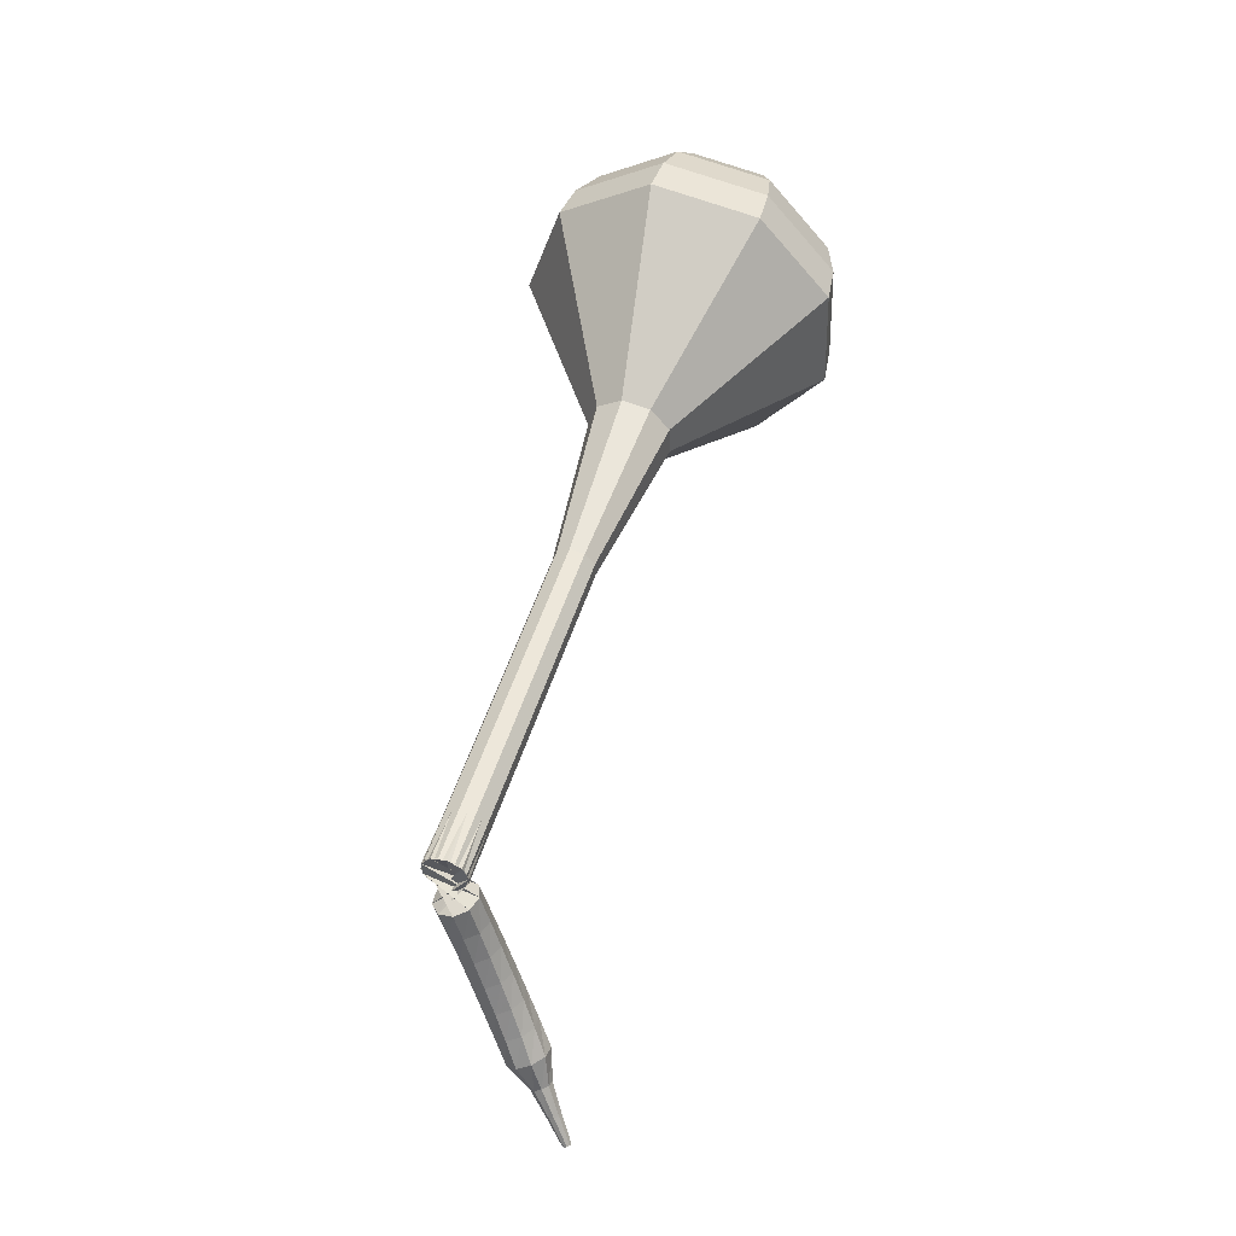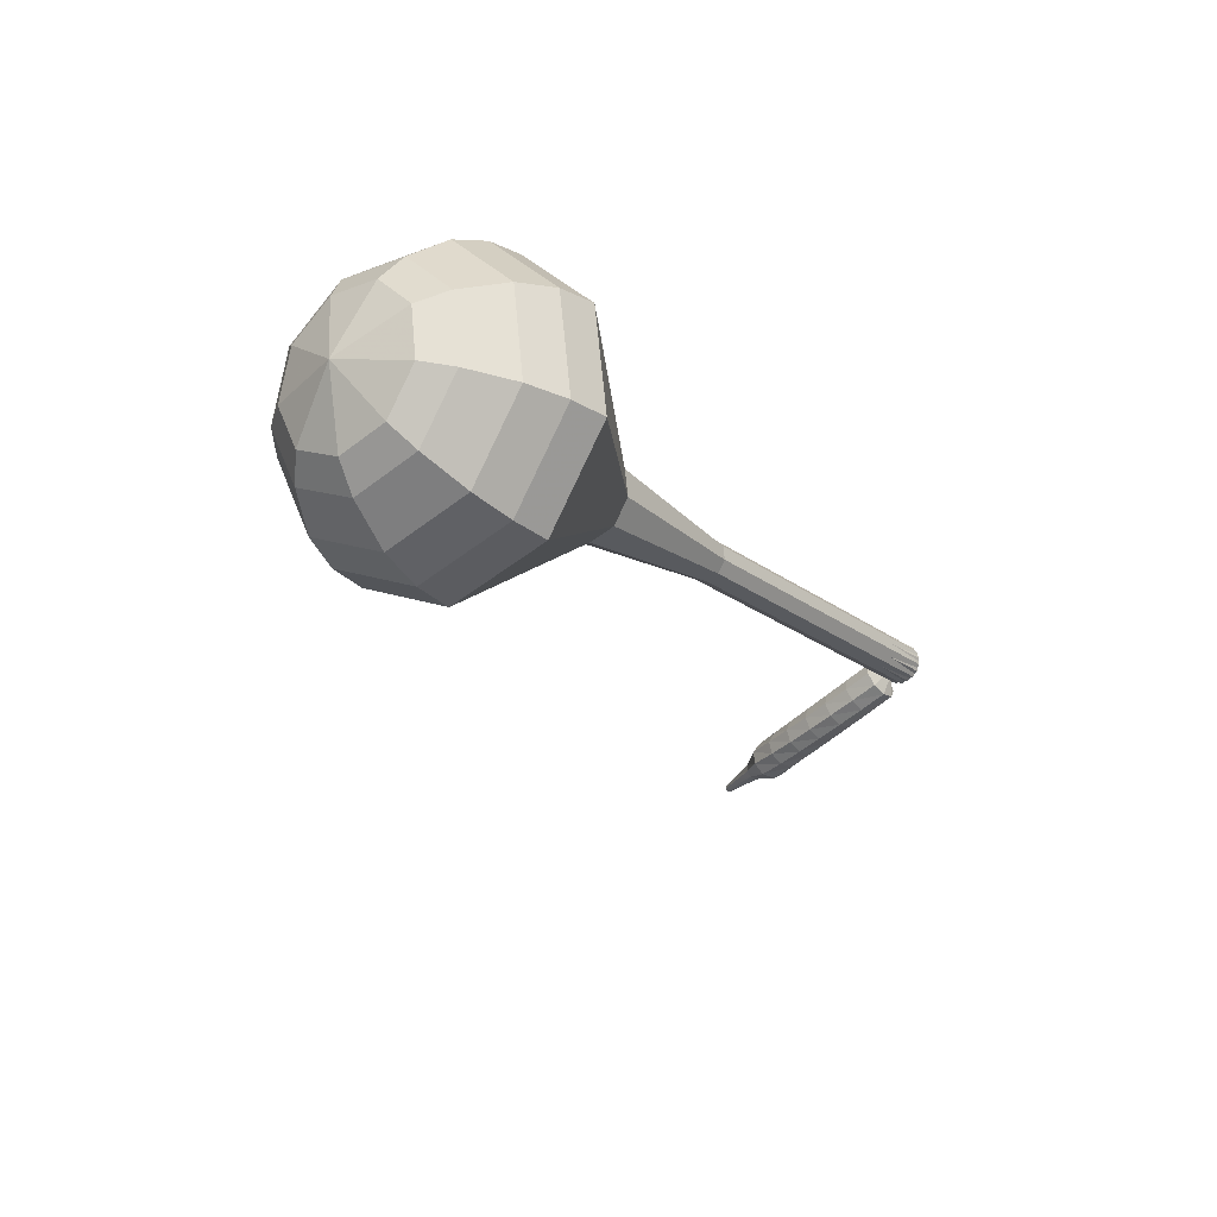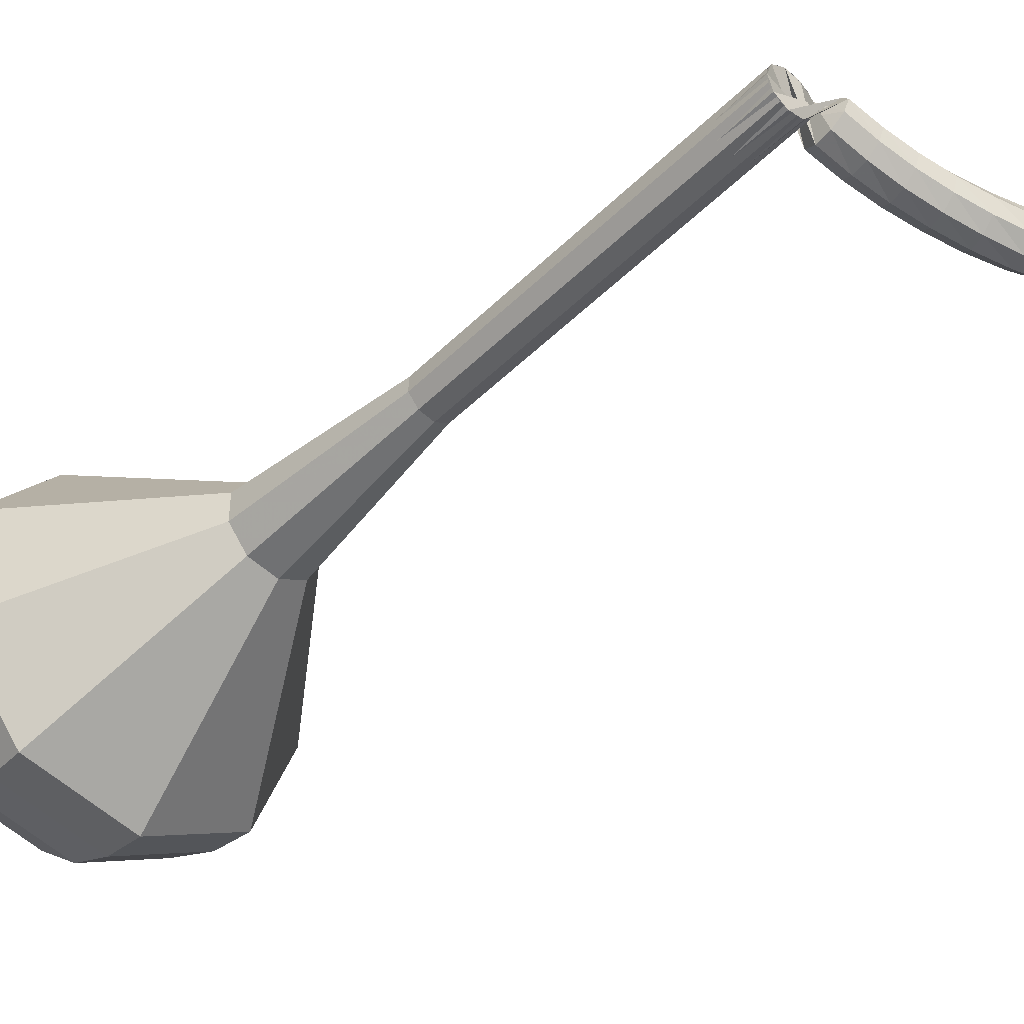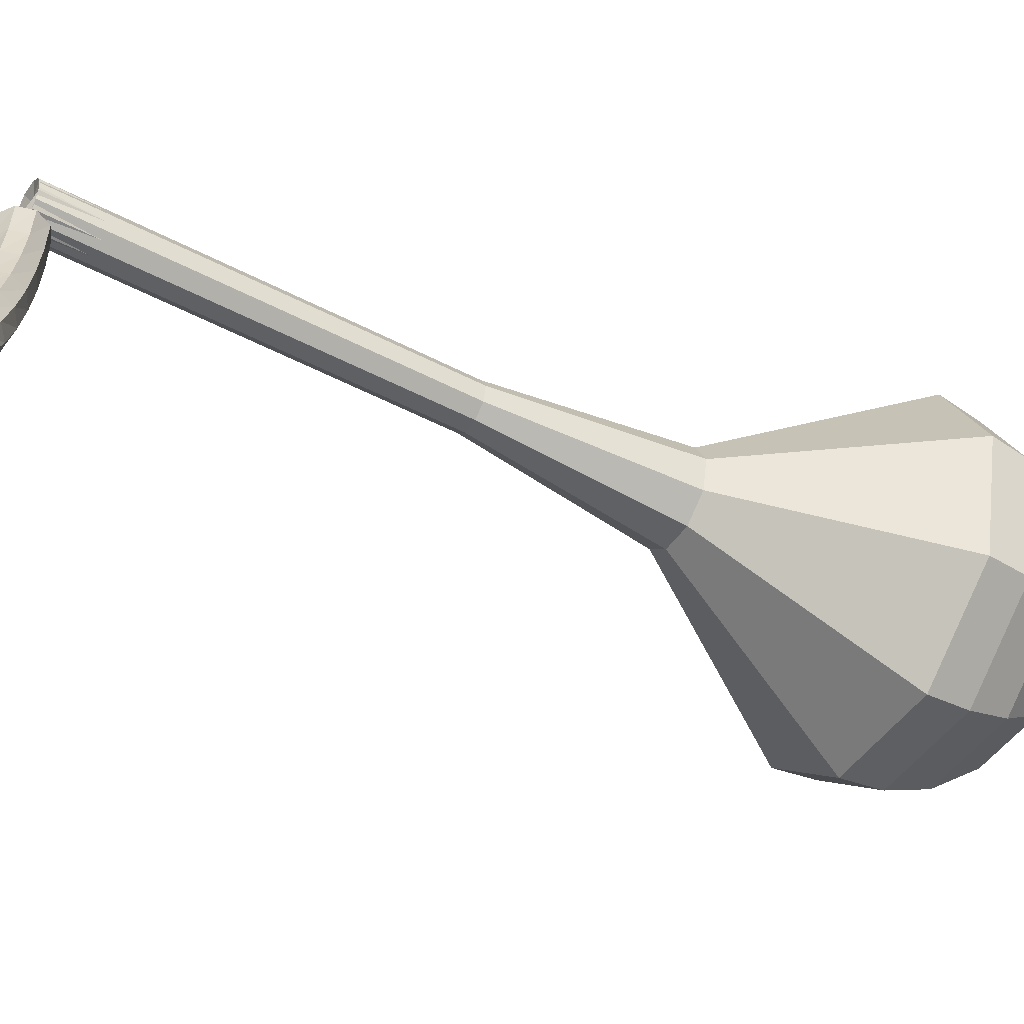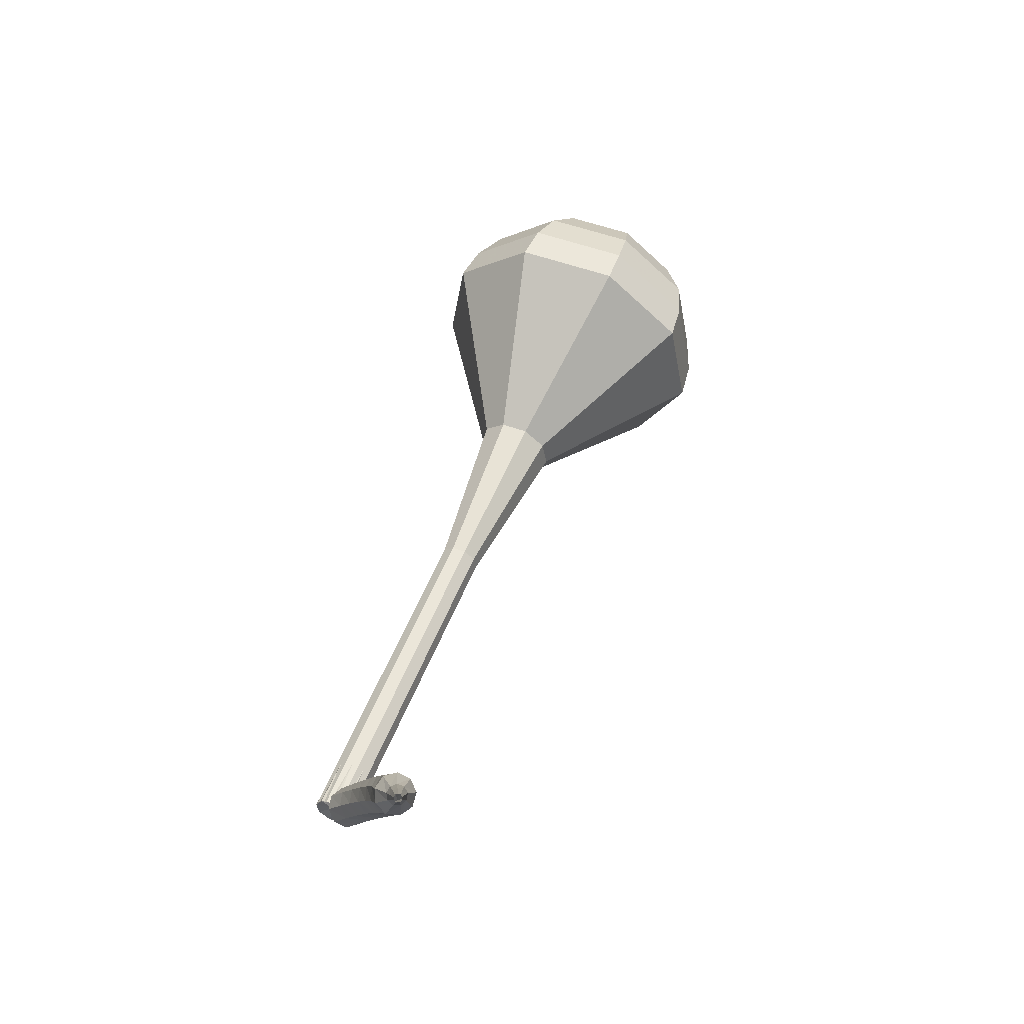
<metadata>
{"format":"obj","ext":"obj","renderer":"f3d","projection":"perspective","resolution":1024,"background":"white","views":[{"elev":-4.4,"azim":157.9,"up":"+Z"},{"elev":57.3,"azim":27.5,"up":"+Z"},{"elev":-10.9,"azim":102.5,"up":"+Y"},{"elev":6.0,"azim":-141.8,"up":"+Y"},{"elev":-68.7,"azim":-85.0,"up":"+Z"}]}
</metadata>
<code>
g tube1
v 88.07 84.44 189.4
v 86.95 81.95 187.3
v 87.87 78.87 186.3
v 90.39 76.63 186.6
v 93.34 76.29 188.3
v 95.34 78 190.4
v 95.44 80.97 192.1
v 93.61 83.8 192.4
v 90.7 85.17 191.4
v 88.07 84.44 189.4
v 88.49 83.05 190.1
v 87.67 81.23 188.6
v 88.34 78.97 187.8
v 90.19 77.33 188.1
v 92.34 77.08 189.3
v 93.8 78.33 190.9
v 93.88 80.5 192.1
v 92.54 82.58 192.3
v 90.41 83.58 191.6
v 88.49 83.05 190.1
v 90.4 79.91 190.8
v 90.4 79.91 190.8
v 90.4 79.91 190.8
v 90.4 79.91 190.8
v 90.4 79.91 190.8
v 90.4 79.91 190.8
v 90.4 79.91 190.8
v 90.4 79.91 190.8
v 90.4 79.91 190.8
v 90.4 79.91 190.8
v 110.6 95.91 159.3
v 110 95.76 158.9
v 109.4 96.03 158.7
v 109.1 96.61 158.8
v 109.1 97.21 159.1
v 109.5 97.56 159.5
v 110.1 97.5 159.8
v 110.6 97.05 159.9
v 110.8 96.42 159.7
v 110.6 95.91 159.3
v 108.5 96.56 158.4
v 108.9 96.71 157.9
v 109.5 96.47 157.6
v 109.9 95.95 157.7
v 110 95.4 158.1
v 109.7 95.07 158.6
v 109.2 95.11 159
v 108.6 95.52 159.1
v 108.3 96.09 158.9
v 108.5 96.56 158.4
v 107.8 95.85 157.4
v 108.2 95.99 157
v 108.8 95.74 156.7
v 109.2 95.2 156.8
v 109.3 94.63 157.2
v 108.9 94.29 157.7
v 108.4 94.35 158
v 107.8 94.77 158.1
v 107.6 95.36 157.9
v 107.8 95.85 157.4
v 107.1 95.22 156.4
v 107.6 95.36 156
v 108.2 95.08 155.7
v 108.6 94.52 155.8
v 108.6 93.93 156.2
v 108.2 93.59 156.6
v 107.6 93.67 157
v 107.1 94.12 157.1
v 106.9 94.73 156.8
v 107.1 95.22 156.4
v 106.4 94.67 155.3
v 107 94.8 154.9
v 107.5 94.49 154.7
v 107.9 93.91 154.8
v 107.8 93.31 155.1
v 107.4 92.98 155.5
v 106.8 93.08 155.9
v 106.3 93.55 155.9
v 106.2 94.18 155.7
v 106.4 94.67 155.3
v 105.8 94.2 154.2
v 106.3 94.3 153.8
v 106.9 93.96 153.6
v 107.2 93.35 153.7
v 107.1 92.75 154
v 106.6 92.44 154.4
v 106 92.56 154.7
v 105.6 93.07 154.8
v 105.5 93.71 154.6
v 105.8 94.2 154.2
v 105.2 93.81 153
v 105.7 93.87 152.7
v 106.3 93.5 152.5
v 106.5 92.86 152.6
v 106.4 92.26 152.9
v 105.9 91.98 153.2
v 105.3 92.15 153.5
v 104.8 92.69 153.6
v 104.8 93.35 153.4
v 105.2 93.81 153
v 104.6 93.54 151.8
v 105.2 93.54 151.5
v 105.7 93.11 151.4
v 105.9 92.45 151.4
v 105.6 91.87 151.7
v 105.1 91.64 152
v 104.5 91.87 152.3
v 104.1 92.45 152.3
v 104.2 93.11 152.2
v 104.6 93.54 151.8
v 104.2 92.87 150.6
v 104.5 92.84 150.5
v 104.7 92.61 150.4
v 104.8 92.27 150.4
v 104.6 91.99 150.5
v 104.4 91.9 150.7
v 104.1 92.04 150.8
v 103.9 92.35 150.8
v 104 92.68 150.8
v 104.2 92.87 150.6
v 103.7 92.55 149.3
v 103.9 92.52 149.2
v 104 92.36 149.2
v 104 92.13 149.2
v 103.9 91.95 149.3
v 103.7 91.9 149.4
v 103.5 92 149.5
v 103.4 92.21 149.5
v 103.5 92.43 149.4
v 103.7 92.55 149.3
v 103.1 92.28 148.1
v 103.2 92.26 148
v 103.3 92.16 148
v 103.3 92.02 148
v 103.2 91.91 148
v 103.1 91.88 148.1
v 103 91.95 148.2
v 102.9 92.07 148.2
v 103 92.2 148.1
v 103.1 92.28 148.1
f 1 2 12
f 12 11 1
f 2 3 13
f 13 12 2
f 3 4 14
f 14 13 3
f 4 5 15
f 15 14 4
f 5 6 16
f 16 15 5
f 6 7 17
f 17 16 6
f 7 8 18
f 18 17 7
f 8 9 19
f 19 18 8
f 9 10 20
f 20 19 9
f 11 12 22
f 22 21 11
f 12 13 23
f 23 22 12
f 13 14 24
f 24 23 13
f 14 15 25
f 25 24 14
f 15 16 26
f 26 25 15
f 16 17 27
f 27 26 16
f 17 18 28
f 28 27 17
f 18 19 29
f 29 28 18
f 19 20 30
f 30 29 19
f 21 22 32
f 32 31 21
f 22 23 33
f 33 32 22
f 23 24 34
f 34 33 23
f 24 25 35
f 35 34 24
f 25 26 36
f 36 35 25
f 26 27 37
f 37 36 26
f 27 28 38
f 38 37 27
f 28 29 39
f 39 38 28
f 29 30 40
f 40 39 29
f 31 32 42
f 42 41 31
f 32 33 43
f 43 42 32
f 33 34 44
f 44 43 33
f 34 35 45
f 45 44 34
f 35 36 46
f 46 45 35
f 36 37 47
f 47 46 36
f 37 38 48
f 48 47 37
f 38 39 49
f 49 48 38
f 39 40 50
f 50 49 39
f 41 42 52
f 52 51 41
f 42 43 53
f 53 52 42
f 43 44 54
f 54 53 43
f 44 45 55
f 55 54 44
f 45 46 56
f 56 55 45
f 46 47 57
f 57 56 46
f 47 48 58
f 58 57 47
f 48 49 59
f 59 58 48
f 49 50 60
f 60 59 49
f 51 52 62
f 62 61 51
f 52 53 63
f 63 62 52
f 53 54 64
f 64 63 53
f 54 55 65
f 65 64 54
f 55 56 66
f 66 65 55
f 56 57 67
f 67 66 56
f 57 58 68
f 68 67 57
f 58 59 69
f 69 68 58
f 59 60 70
f 70 69 59
f 61 62 72
f 72 71 61
f 62 63 73
f 73 72 62
f 63 64 74
f 74 73 63
f 64 65 75
f 75 74 64
f 65 66 76
f 76 75 65
f 66 67 77
f 77 76 66
f 67 68 78
f 78 77 67
f 68 69 79
f 79 78 68
f 69 70 80
f 80 79 69
f 71 72 82
f 82 81 71
f 72 73 83
f 83 82 72
f 73 74 84
f 84 83 73
f 74 75 85
f 85 84 74
f 75 76 86
f 86 85 75
f 76 77 87
f 87 86 76
f 77 78 88
f 88 87 77
f 78 79 89
f 89 88 78
f 79 80 90
f 90 89 79
f 81 82 92
f 92 91 81
f 82 83 93
f 93 92 82
f 83 84 94
f 94 93 83
f 84 85 95
f 95 94 84
f 85 86 96
f 96 95 85
f 86 87 97
f 97 96 86
f 87 88 98
f 98 97 87
f 88 89 99
f 99 98 88
f 89 90 100
f 100 99 89
f 91 92 102
f 102 101 91
f 92 93 103
f 103 102 92
f 93 94 104
f 104 103 93
f 94 95 105
f 105 104 94
f 95 96 106
f 106 105 95
f 96 97 107
f 107 106 96
f 97 98 108
f 108 107 97
f 98 99 109
f 109 108 98
f 99 100 110
f 110 109 99
f 101 102 112
f 112 111 101
f 102 103 113
f 113 112 102
f 103 104 114
f 114 113 103
f 104 105 115
f 115 114 104
f 105 106 116
f 116 115 105
f 106 107 117
f 117 116 106
f 107 108 118
f 118 117 107
f 108 109 119
f 119 118 108
f 109 110 120
f 120 119 109
f 111 112 122
f 122 121 111
f 112 113 123
f 123 122 112
f 113 114 124
f 124 123 113
f 114 115 125
f 125 124 114
f 115 116 126
f 126 125 115
f 116 117 127
f 127 126 116
f 117 118 128
f 128 127 117
f 118 119 129
f 129 128 118
f 119 120 130
f 130 129 119
f 121 122 132
f 132 131 121
f 122 123 133
f 133 132 122
f 123 124 134
f 134 133 123
f 124 125 135
f 135 134 124
f 125 126 136
f 136 135 125
f 126 127 137
f 137 136 126
f 127 128 138
f 138 137 127
f 128 129 139
f 139 138 128
f 129 130 140
f 140 139 129
v 109.3 97.43 159.3
v 109 96.93 158.9
v 109.2 96.31 158.7
v 109.7 95.86 158.8
v 110.3 95.79 159.1
v 110.7 96.13 159.5
v 110.8 96.73 159.9
v 110.4 97.3 159.9
v 109.8 97.58 159.7
v 109.3 97.43 159.3
v 107.3 95.72 162.5
v 107 95.22 162.1
v 107.2 94.6 161.9
v 107.7 94.15 162
v 108.3 94.08 162.3
v 108.7 94.42 162.7
v 108.8 95.02 163.1
v 108.4 95.59 163.1
v 107.8 95.87 162.9
v 107.3 95.72 162.5
v 105.3 94.01 165.7
v 105.1 93.51 165.3
v 105.2 92.89 165.1
v 105.8 92.44 165.2
v 106.3 92.37 165.5
v 106.7 92.71 165.9
v 106.8 93.31 166.3
v 106.4 93.88 166.4
v 105.8 94.16 166.1
v 105.3 94.01 165.7
v 103.3 92.3 168.9
v 103.1 91.8 168.5
v 103.3 91.18 168.3
v 103.8 90.73 168.4
v 104.4 90.66 168.7
v 104.8 91 169.2
v 104.8 91.6 169.5
v 104.4 92.17 169.6
v 103.8 92.45 169.4
v 103.3 92.3 168.9
v 101.3 90.59 172.2
v 101.1 90.09 171.7
v 101.3 89.47 171.5
v 101.8 89.02 171.6
v 102.4 88.95 171.9
v 102.8 89.3 172.4
v 102.8 89.89 172.7
v 102.4 90.46 172.8
v 101.8 90.74 172.6
v 101.3 90.59 172.2
v 96.69 87.91 178.6
v 96.25 86.92 177.8
v 96.62 85.7 177.3
v 97.62 84.81 177.5
v 98.79 84.67 178.2
v 99.58 85.35 179
v 99.62 86.53 179.7
v 98.9 87.66 179.8
v 97.74 88.2 179.4
v 96.69 87.91 178.6
v 89.11 88.69 185
v 87.42 84.93 182
v 88.81 80.26 180.3
v 92.63 76.88 180.9
v 97.09 76.36 183.4
v 100.1 78.95 186.6
v 100.3 83.43 189.1
v 97.49 87.72 189.7
v 93.09 89.79 188
v 89.11 88.69 185
v 88.37 87.74 186.5
v 86.73 84.09 183.5
v 88.08 79.57 181.9
v 91.77 76.3 182.5
v 96.09 75.8 184.9
v 99.01 78.3 188
v 99.16 82.65 190.4
v 96.48 86.79 191
v 92.22 88.8 189.4
v 88.37 87.74 186.5
v 87.97 86.38 187.9
v 86.51 83.12 185.3
v 87.71 79.08 183.9
v 91.01 76.15 184.3
v 94.87 75.7 186.5
v 97.48 77.95 189.3
v 97.62 81.83 191.5
v 95.22 85.54 192
v 91.41 87.34 190.5
v 87.97 86.38 187.9
v 88.07 84.44 189.4
v 86.95 81.95 187.3
v 87.87 78.87 186.3
v 90.39 76.63 186.6
v 93.34 76.29 188.3
v 95.34 78 190.4
v 95.44 80.97 192.1
v 93.61 83.8 192.4
v 90.7 85.17 191.4
v 88.07 84.44 189.4
v 88.49 83.05 190.1
v 87.67 81.23 188.6
v 88.34 78.97 187.8
v 90.19 77.33 188.1
v 92.34 77.08 189.3
v 93.8 78.33 190.9
v 93.88 80.5 192.1
v 92.54 82.58 192.3
v 90.41 83.58 191.6
v 88.49 83.05 190.1
v 90.4 79.91 190.8
v 90.4 79.91 190.8
v 90.4 79.91 190.8
v 90.4 79.91 190.8
v 90.4 79.91 190.8
v 90.4 79.91 190.8
v 90.4 79.91 190.8
v 90.4 79.91 190.8
v 90.4 79.91 190.8
v 90.4 79.91 190.8
f 141 142 152
f 152 151 141
f 142 143 153
f 153 152 142
f 143 144 154
f 154 153 143
f 144 145 155
f 155 154 144
f 145 146 156
f 156 155 145
f 146 147 157
f 157 156 146
f 147 148 158
f 158 157 147
f 148 149 159
f 159 158 148
f 149 150 160
f 160 159 149
f 151 152 162
f 162 161 151
f 152 153 163
f 163 162 152
f 153 154 164
f 164 163 153
f 154 155 165
f 165 164 154
f 155 156 166
f 166 165 155
f 156 157 167
f 167 166 156
f 157 158 168
f 168 167 157
f 158 159 169
f 169 168 158
f 159 160 170
f 170 169 159
f 161 162 172
f 172 171 161
f 162 163 173
f 173 172 162
f 163 164 174
f 174 173 163
f 164 165 175
f 175 174 164
f 165 166 176
f 176 175 165
f 166 167 177
f 177 176 166
f 167 168 178
f 178 177 167
f 168 169 179
f 179 178 168
f 169 170 180
f 180 179 169
f 171 172 182
f 182 181 171
f 172 173 183
f 183 182 172
f 173 174 184
f 184 183 173
f 174 175 185
f 185 184 174
f 175 176 186
f 186 185 175
f 176 177 187
f 187 186 176
f 177 178 188
f 188 187 177
f 178 179 189
f 189 188 178
f 179 180 190
f 190 189 179
f 181 182 192
f 192 191 181
f 182 183 193
f 193 192 182
f 183 184 194
f 194 193 183
f 184 185 195
f 195 194 184
f 185 186 196
f 196 195 185
f 186 187 197
f 197 196 186
f 187 188 198
f 198 197 187
f 188 189 199
f 199 198 188
f 189 190 200
f 200 199 189
f 191 192 202
f 202 201 191
f 192 193 203
f 203 202 192
f 193 194 204
f 204 203 193
f 194 195 205
f 205 204 194
f 195 196 206
f 206 205 195
f 196 197 207
f 207 206 196
f 197 198 208
f 208 207 197
f 198 199 209
f 209 208 198
f 199 200 210
f 210 209 199
f 201 202 212
f 212 211 201
f 202 203 213
f 213 212 202
f 203 204 214
f 214 213 203
f 204 205 215
f 215 214 204
f 205 206 216
f 216 215 205
f 206 207 217
f 217 216 206
f 207 208 218
f 218 217 207
f 208 209 219
f 219 218 208
f 209 210 220
f 220 219 209
f 211 212 222
f 222 221 211
f 212 213 223
f 223 222 212
f 213 214 224
f 224 223 213
f 214 215 225
f 225 224 214
f 215 216 226
f 226 225 215
f 216 217 227
f 227 226 216
f 217 218 228
f 228 227 217
f 218 219 229
f 229 228 218
f 219 220 230
f 230 229 219
f 221 222 232
f 232 231 221
f 222 223 233
f 233 232 222
f 223 224 234
f 234 233 223
f 224 225 235
f 235 234 224
f 225 226 236
f 236 235 225
f 226 227 237
f 237 236 226
f 227 228 238
f 238 237 227
f 228 229 239
f 239 238 228
f 229 230 240
f 240 239 229
f 231 232 242
f 242 241 231
f 232 233 243
f 243 242 232
f 233 234 244
f 244 243 233
f 234 235 245
f 245 244 234
f 235 236 246
f 246 245 235
f 236 237 247
f 247 246 236
f 237 238 248
f 248 247 237
f 238 239 249
f 249 248 238
f 239 240 250
f 250 249 239
f 241 242 252
f 252 251 241
f 242 243 253
f 253 252 242
f 243 244 254
f 254 253 243
f 244 245 255
f 255 254 244
f 245 246 256
f 256 255 245
f 246 247 257
f 257 256 246
f 247 248 258
f 258 257 247
f 248 249 259
f 259 258 248
f 249 250 260
f 260 259 249
g

</code>
